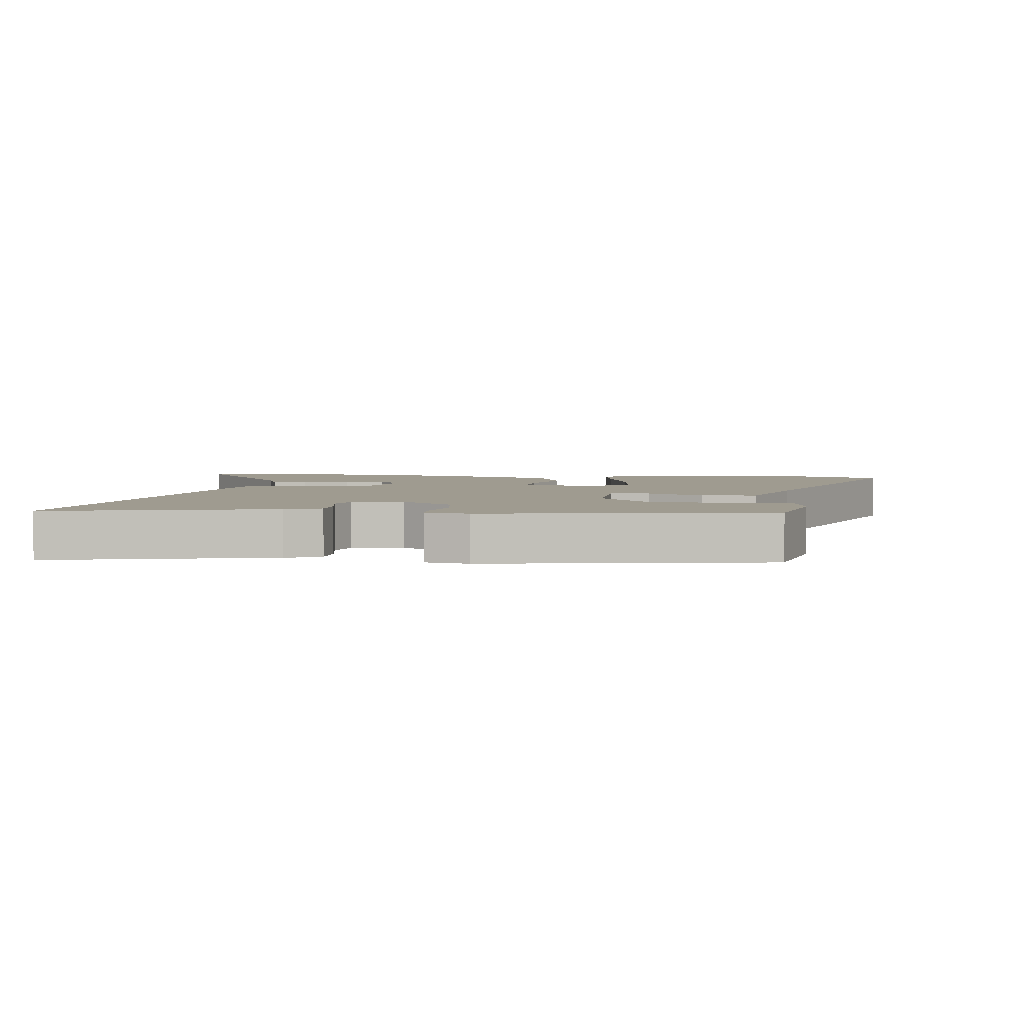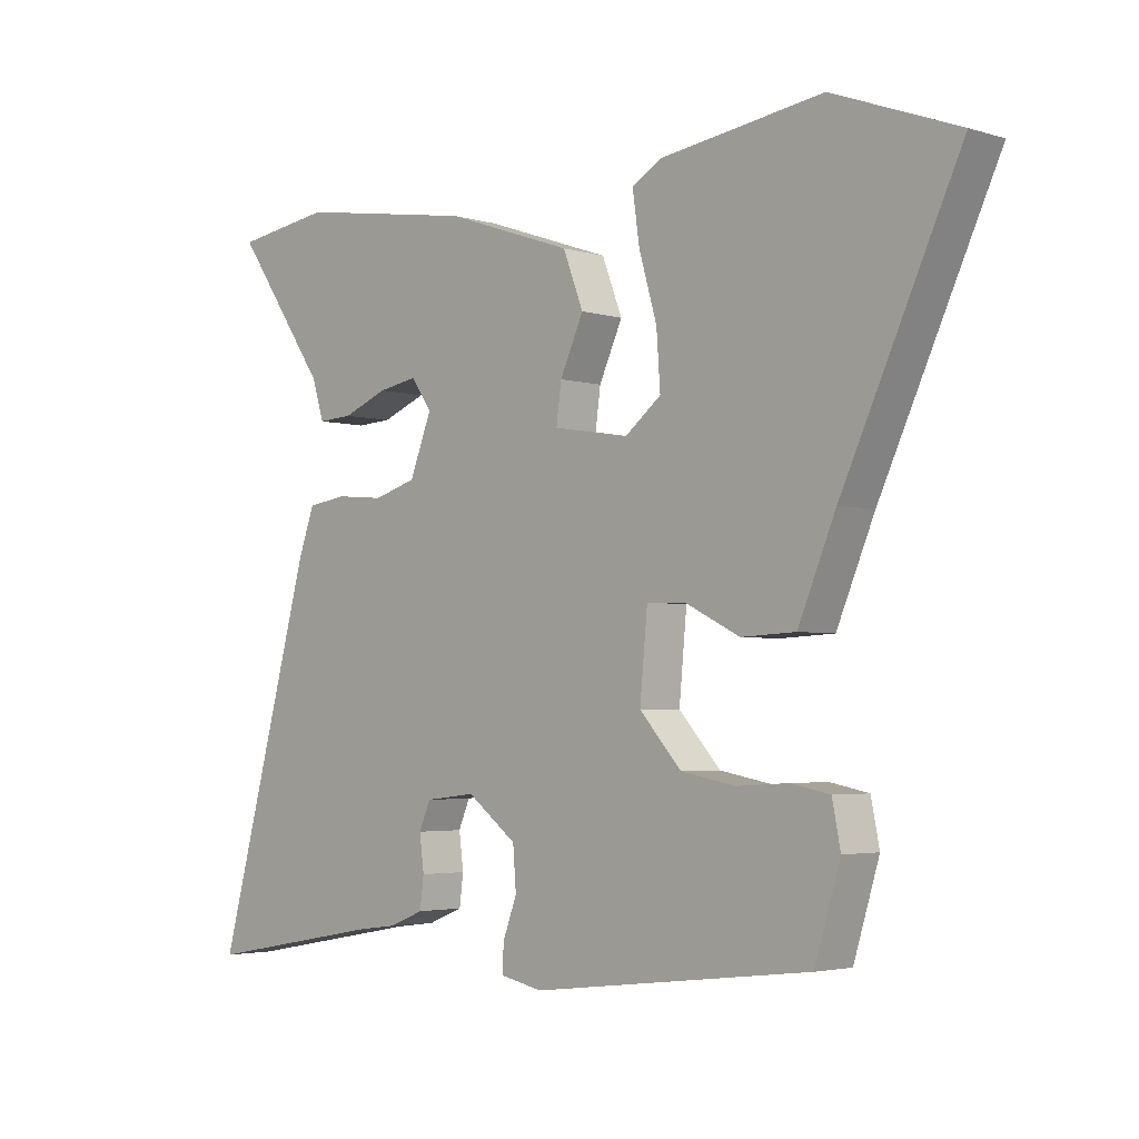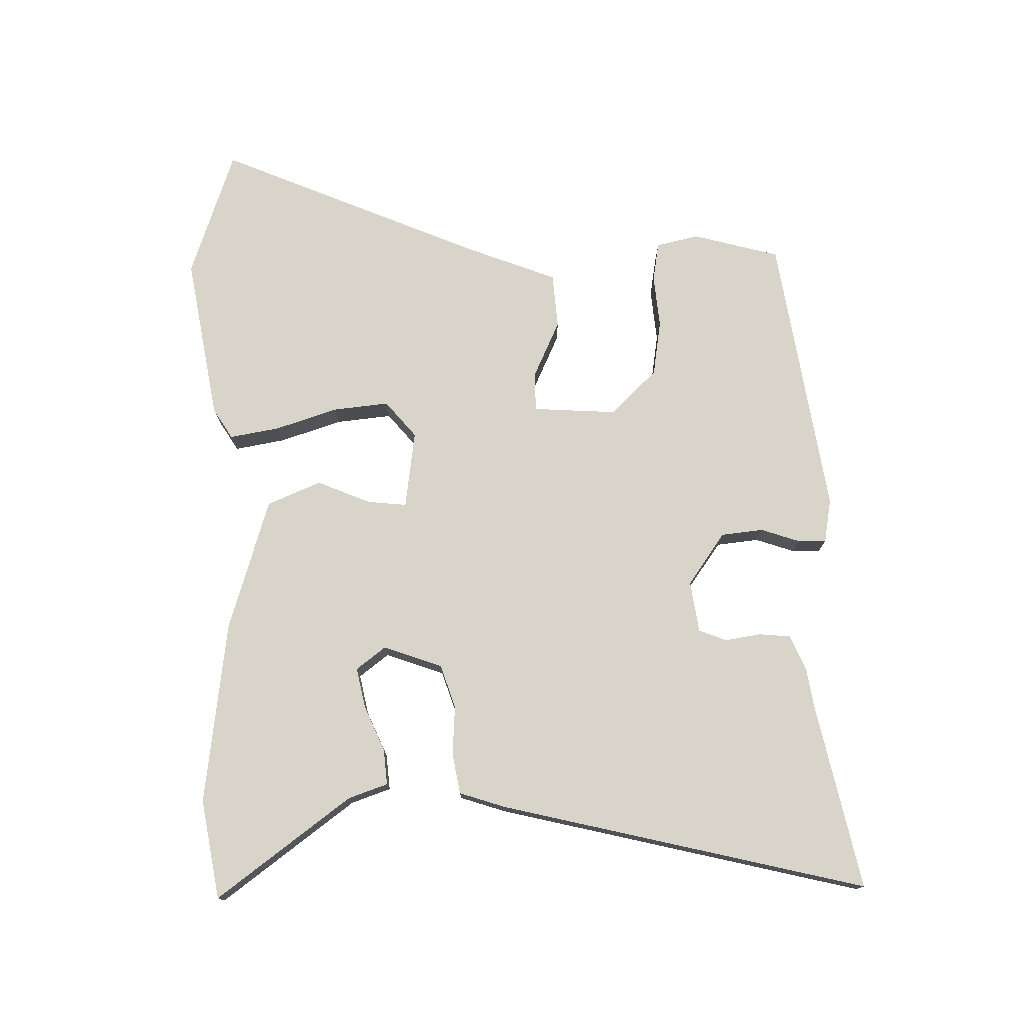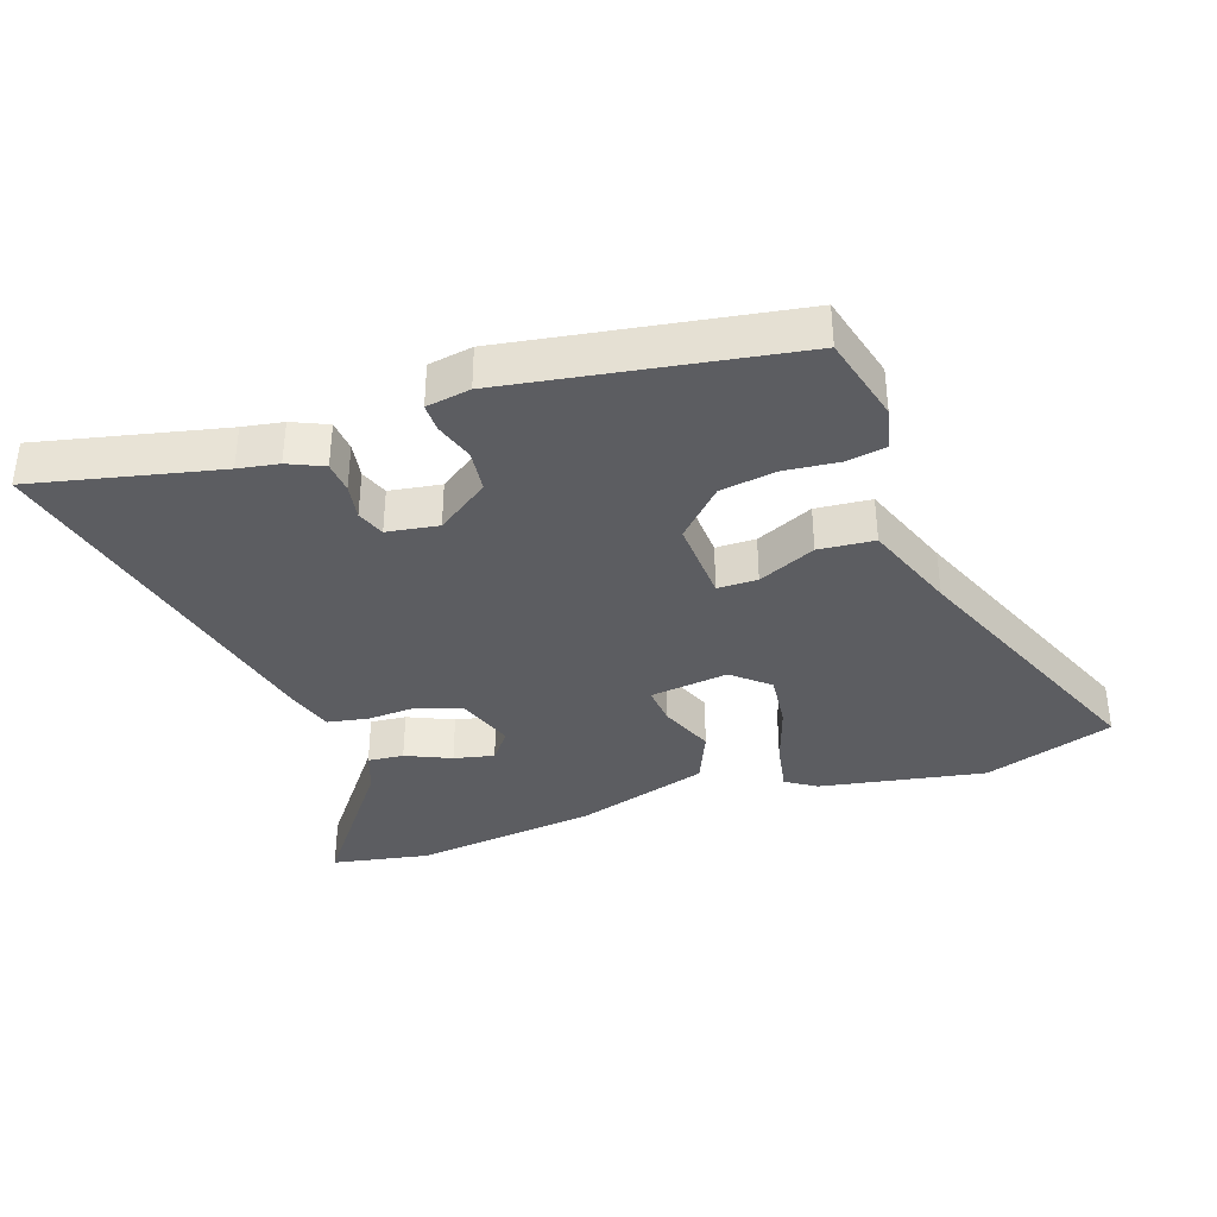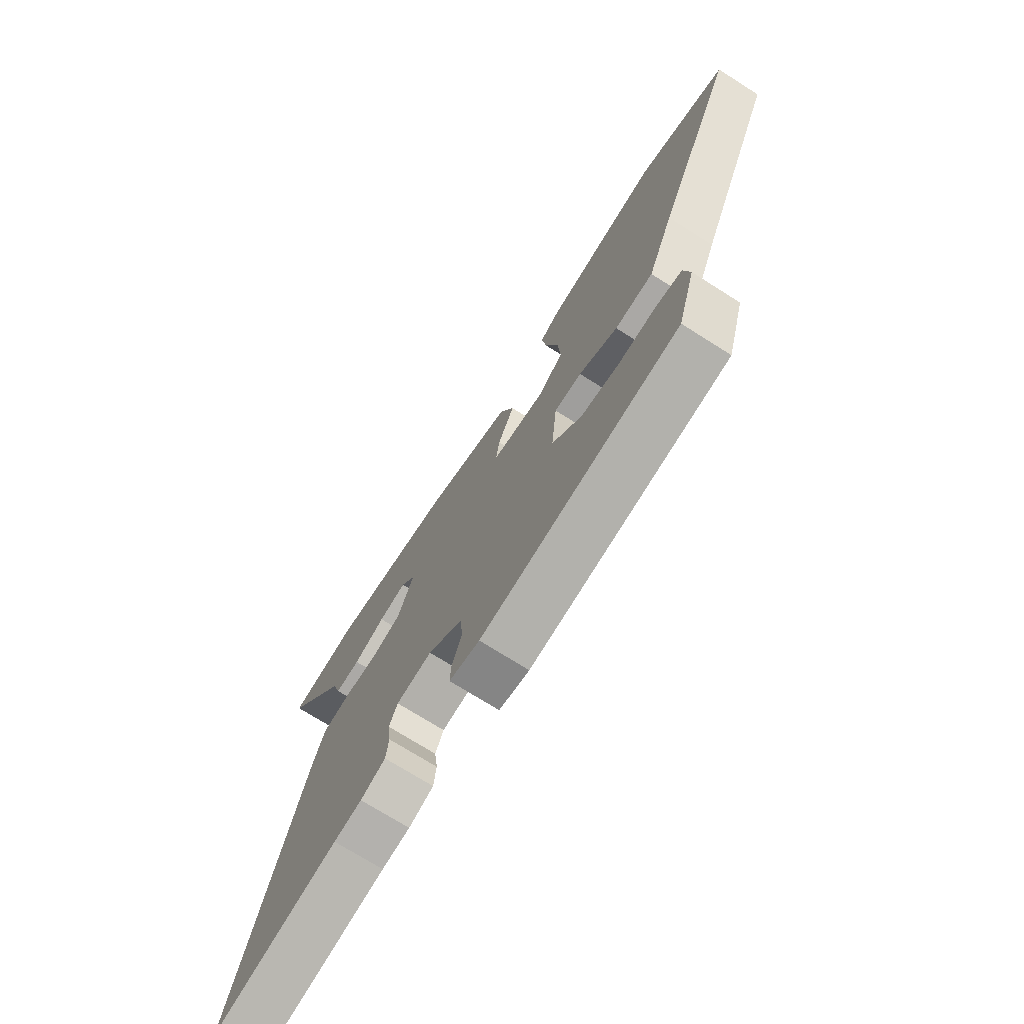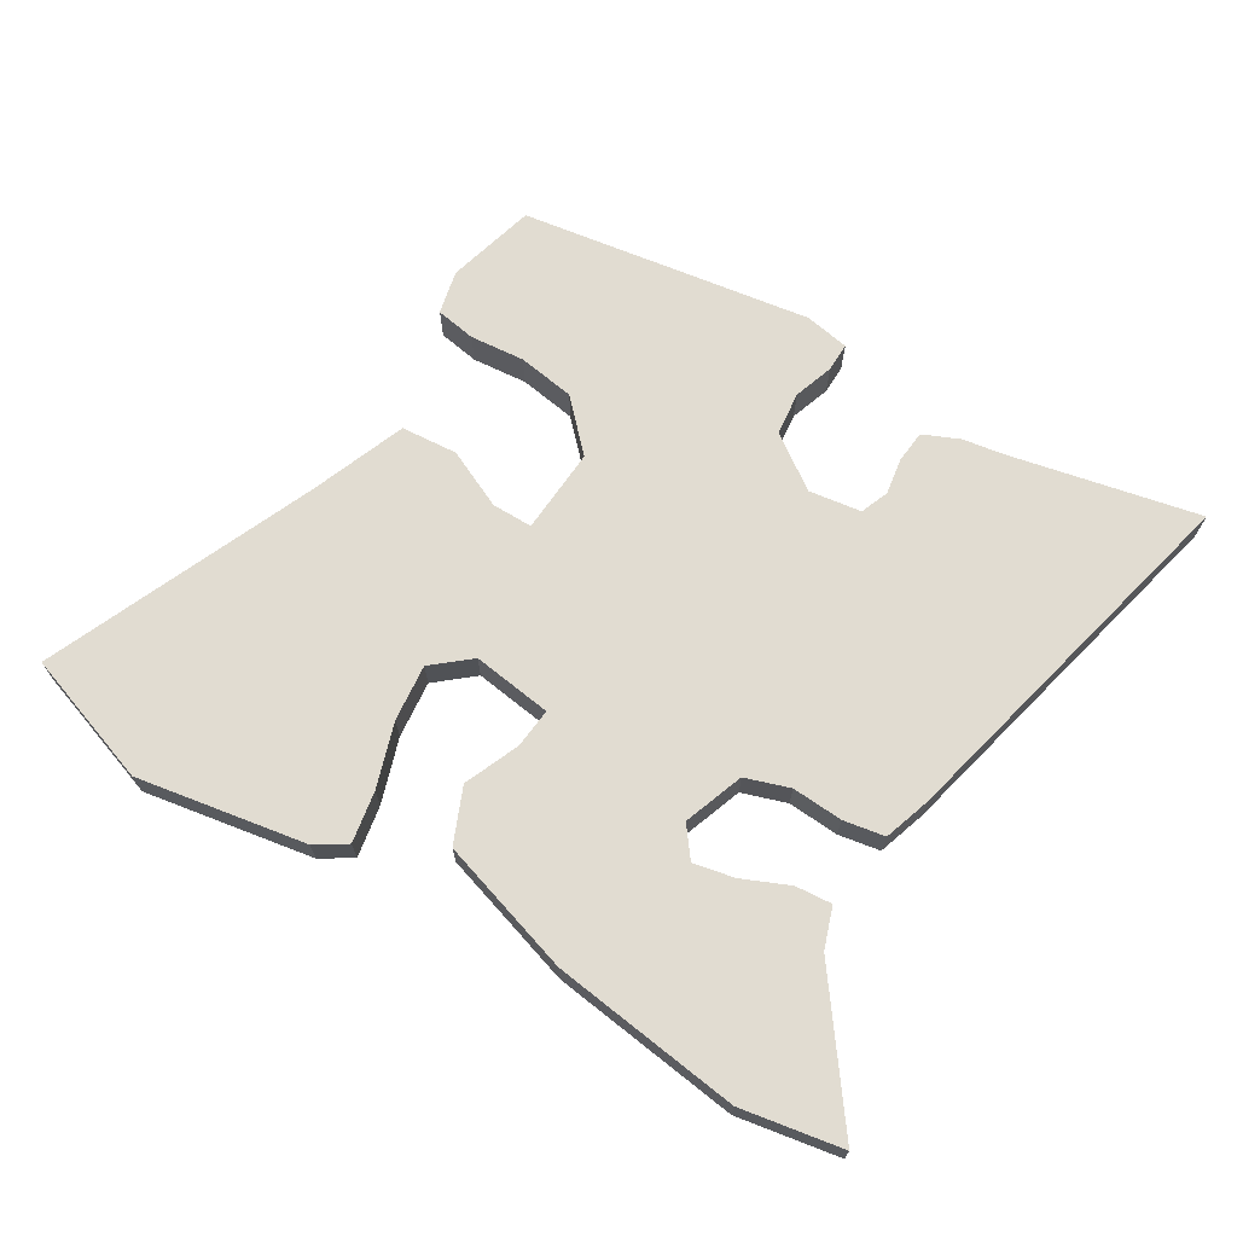
<metadata>
{"format":"obj","ext":"obj","renderer":"f3d","projection":"perspective","resolution":1024,"background":"white","views":[{"elev":4.1,"azim":-175.5,"up":"+Y"},{"elev":-3.4,"azim":-135.2,"up":"+Z"},{"elev":75.6,"azim":87.1,"up":"+Y"},{"elev":-36.4,"azim":-163.4,"up":"+Y"},{"elev":-72.7,"azim":-122.3,"up":"+Z"},{"elev":69.0,"azim":29.4,"up":"+Y"}]}
</metadata>
<code>
v -0.649 0.07 0.444
v -0.453 0.07 0.518
v -0.198 0.07 0.482
v -0.151 0.07 0.454
v -0.162 0.07 0.377
v -0.19 0.07 0.28
v -0.196 0.07 0.195
v -0.139 0.07 0.15
v -0.02 0.07 0.17
v -0.028 0.07 0.23
v -0.065 0.07 0.311
v -0.033 0.07 0.394
v 0.167 0.07 0.463
v 0.448 0.07 0.508
v 0.6 0.07 0.486
v 0.455 0.07 0.277
v 0.436 0.07 0.216
v 0.381 0.07 0.219
v 0.311 0.07 0.247
v 0.249 0.07 0.258
v 0.216 0.07 0.212
v 0.251 0.07 0.123
v 0.318 0.07 0.103
v 0.394 0.07 0.11
v 0.456 0.07 0.101
v 0.481 0.07 0.032
v 0.633 0.07 -0.524
v 0.348 0.07 -0.472
v 0.286 0.07 -0.464
v 0.231 0.07 -0.442
v 0.225 0.07 -0.394
v 0.232 0.07 -0.339
v 0.214 0.07 -0.297
v 0.135 0.07 -0.288
v 0.057 0.07 -0.347
v 0.052 0.07 -0.412
v 0.074 0.07 -0.471
v 0.076 0.07 -0.514
v 0.009 0.07 -0.528
v -0.428 0.07 -0.475
v -0.468 0.07 -0.343
v -0.455 0.07 -0.277
v -0.395 0.07 -0.265
v -0.313 0.07 -0.27
v -0.228 0.07 -0.254
v -0.162 0.07 -0.181
v -0.174 0.07 -0.053
v -0.235 0.07 -0.055
v -0.321 0.07 -0.098
v -0.406 0.07 -0.094
v -0.465 0.07 0.046
v -0.649 0 0.444
v -0.453 0 0.518
v -0.198 0 0.482
v -0.151 0 0.454
v -0.162 0 0.377
v -0.19 0 0.28
v -0.196 0 0.195
v -0.139 0 0.15
v -0.02 0 0.17
v -0.028 0 0.23
v -0.065 0 0.311
v -0.033 0 0.394
v 0.167 0 0.463
v 0.448 0 0.508
v 0.6 0 0.486
v 0.455 0 0.277
v 0.436 0 0.216
v 0.381 0 0.219
v 0.311 0 0.247
v 0.249 0 0.258
v 0.216 0 0.212
v 0.251 0 0.123
v 0.318 0 0.103
v 0.394 0 0.11
v 0.456 0 0.101
v 0.481 0 0.032
v 0.633 0 -0.524
v 0.348 0 -0.472
v 0.286 0 -0.464
v 0.231 0 -0.442
v 0.225 0 -0.394
v 0.232 0 -0.339
v 0.214 0 -0.297
v 0.135 0 -0.288
v 0.057 0 -0.347
v 0.052 0 -0.412
v 0.074 0 -0.471
v 0.076 0 -0.514
v 0.009 0 -0.528
v -0.428 0 -0.475
v -0.468 0 -0.343
v -0.455 0 -0.277
v -0.395 0 -0.265
v -0.313 0 -0.27
v -0.228 0 -0.254
v -0.162 0 -0.181
v -0.174 0 -0.053
v -0.235 0 -0.055
v -0.321 0 -0.098
v -0.406 0 -0.094
v -0.465 0 0.046
f 48 49 50 51
f 47 48 51 1
f 41 42 43 44
f 41 44 45
f 40 41 45
f 39 40 45
f 36 37 38 39
f 35 36 39 45
f 34 35 45 46
f 29 30 31 32
f 28 29 32 33
f 27 28 33
f 26 27 33
f 23 24 25 26
f 22 23 26 33
f 21 22 33 34
f 16 17 18 19
f 16 19 20
f 15 16 20
f 14 15 20
f 13 14 20
f 10 11 12 13
f 9 10 13 20
f 3 4 5 6
f 3 6 7
f 2 3 7
f 47 1 2 7
f 21 34 46 47
f 9 20 21 47
f 8 9 47
f 7 8 47
f 102 101 100 99
f 52 102 99 98
f 95 94 93 92
f 96 95 92
f 96 92 91
f 96 91 90
f 90 89 88 87
f 96 90 87 86
f 97 96 86 85
f 83 82 81 80
f 84 83 80 79
f 84 79 78
f 84 78 77
f 77 76 75 74
f 84 77 74 73
f 85 84 73 72
f 70 69 68 67
f 71 70 67
f 71 67 66
f 71 66 65
f 71 65 64
f 64 63 62 61
f 71 64 61 60
f 57 56 55 54
f 58 57 54
f 58 54 53
f 58 53 52 98
f 98 97 85 72
f 98 72 71 60
f 98 60 59
f 98 59 58
f 1 52 53 2
f 2 53 54 3
f 3 54 55 4
f 4 55 56 5
f 5 56 57 6
f 6 57 58 7
f 7 58 59 8
f 8 59 60 9
f 9 60 61 10
f 10 61 62 11
f 11 62 63 12
f 12 63 64 13
f 13 64 65 14
f 14 65 66 15
f 15 66 67 16
f 16 67 68 17
f 17 68 69 18
f 18 69 70 19
f 19 70 71 20
f 20 71 72 21
f 21 72 73 22
f 22 73 74 23
f 23 74 75 24
f 24 75 76 25
f 25 76 77 26
f 26 77 78 27
f 27 78 79 28
f 28 79 80 29
f 29 80 81 30
f 30 81 82 31
f 31 82 83 32
f 32 83 84 33
f 33 84 85 34
f 34 85 86 35
f 35 86 87 36
f 36 87 88 37
f 37 88 89 38
f 38 89 90 39
f 39 90 91 40
f 40 91 92 41
f 41 92 93 42
f 42 93 94 43
f 43 94 95 44
f 44 95 96 45
f 45 96 97 46
f 46 97 98 47
f 47 98 99 48
f 48 99 100 49
f 49 100 101 50
f 50 101 102 51
f 51 102 52 1

</code>
